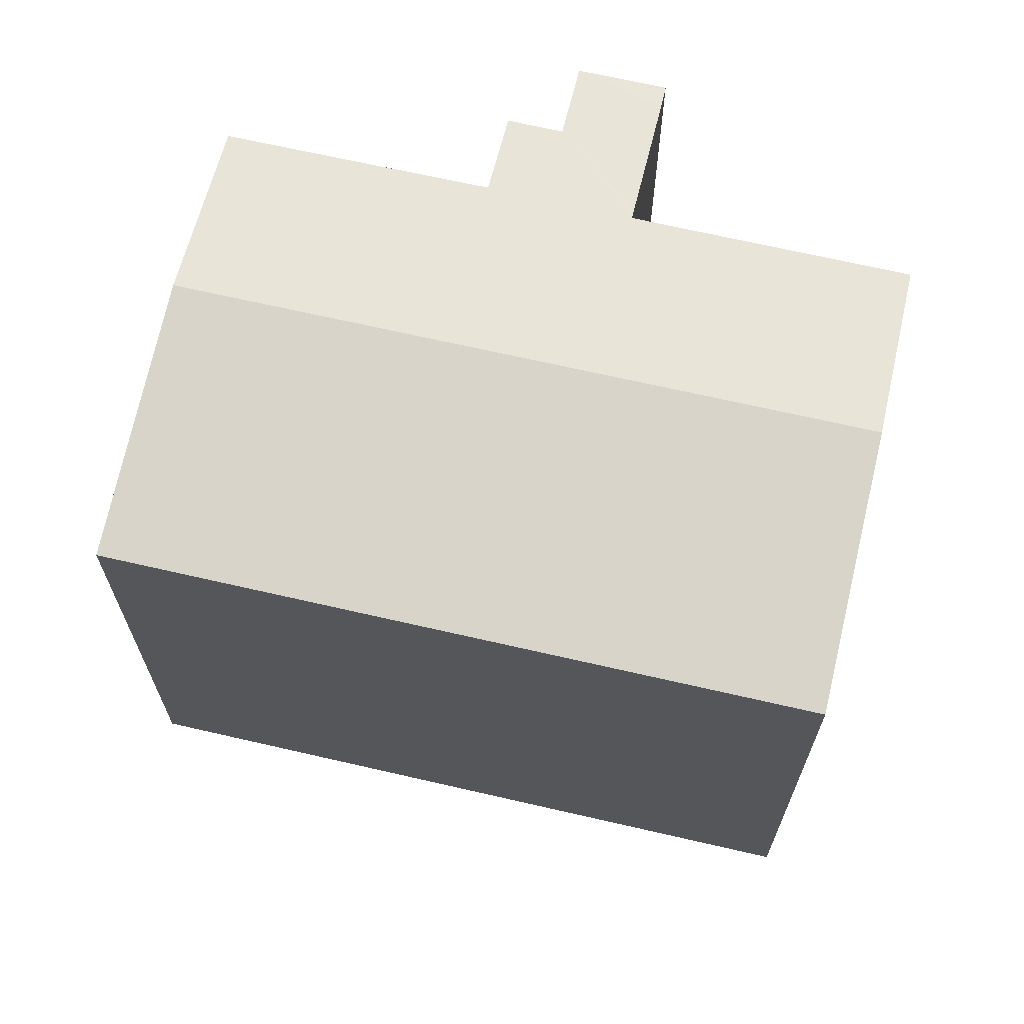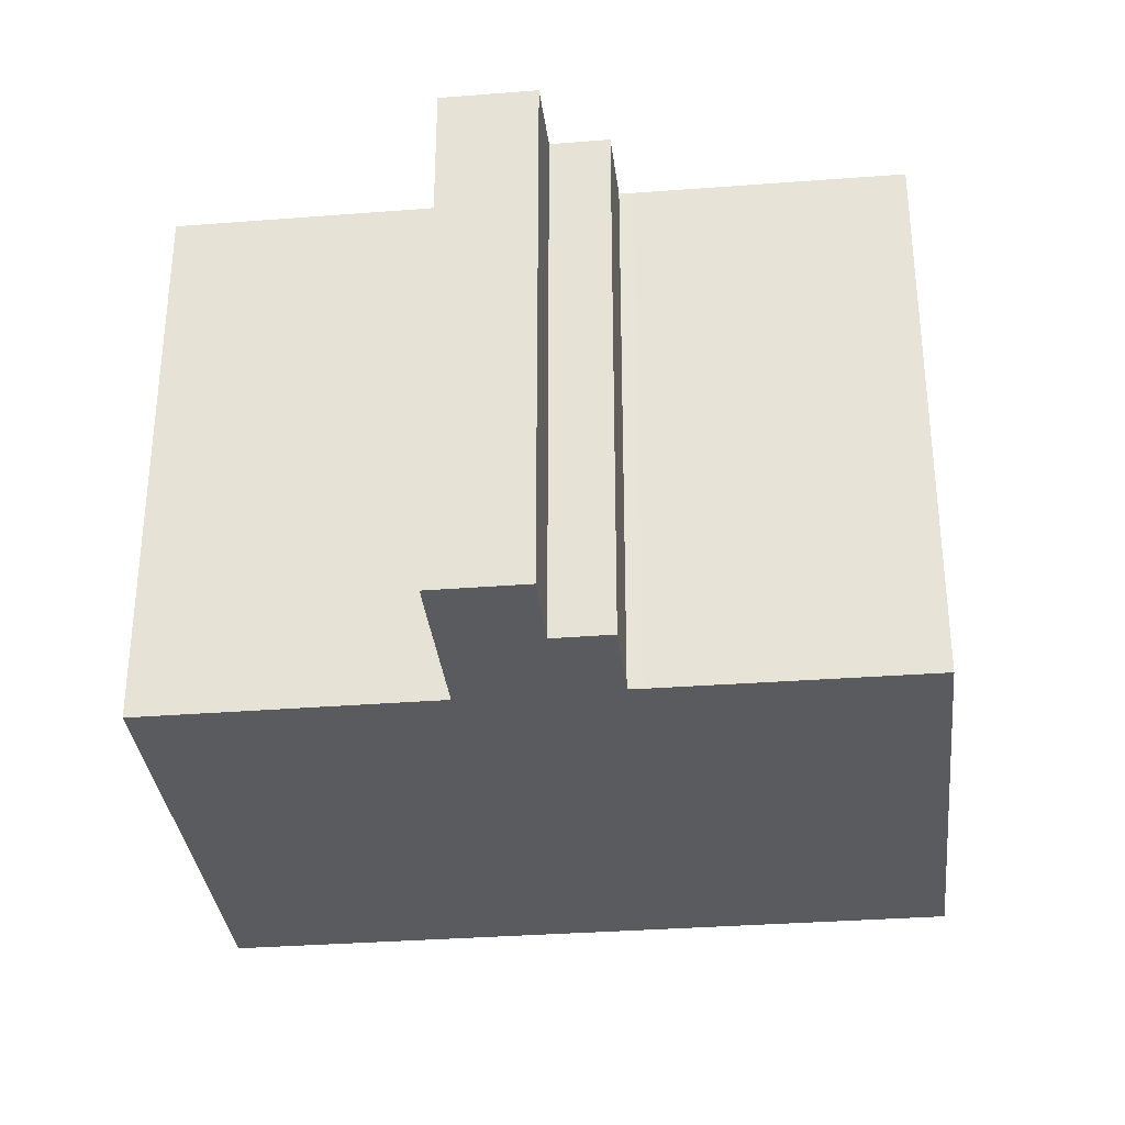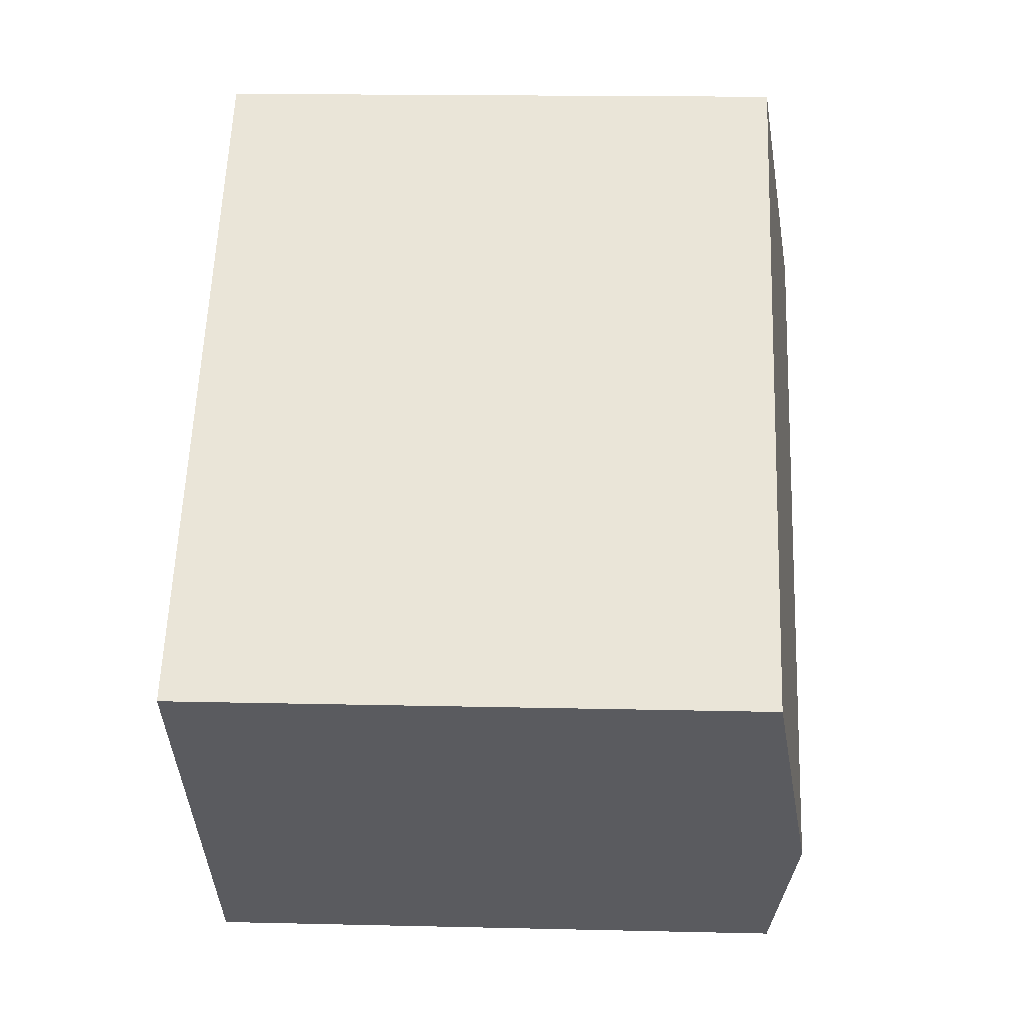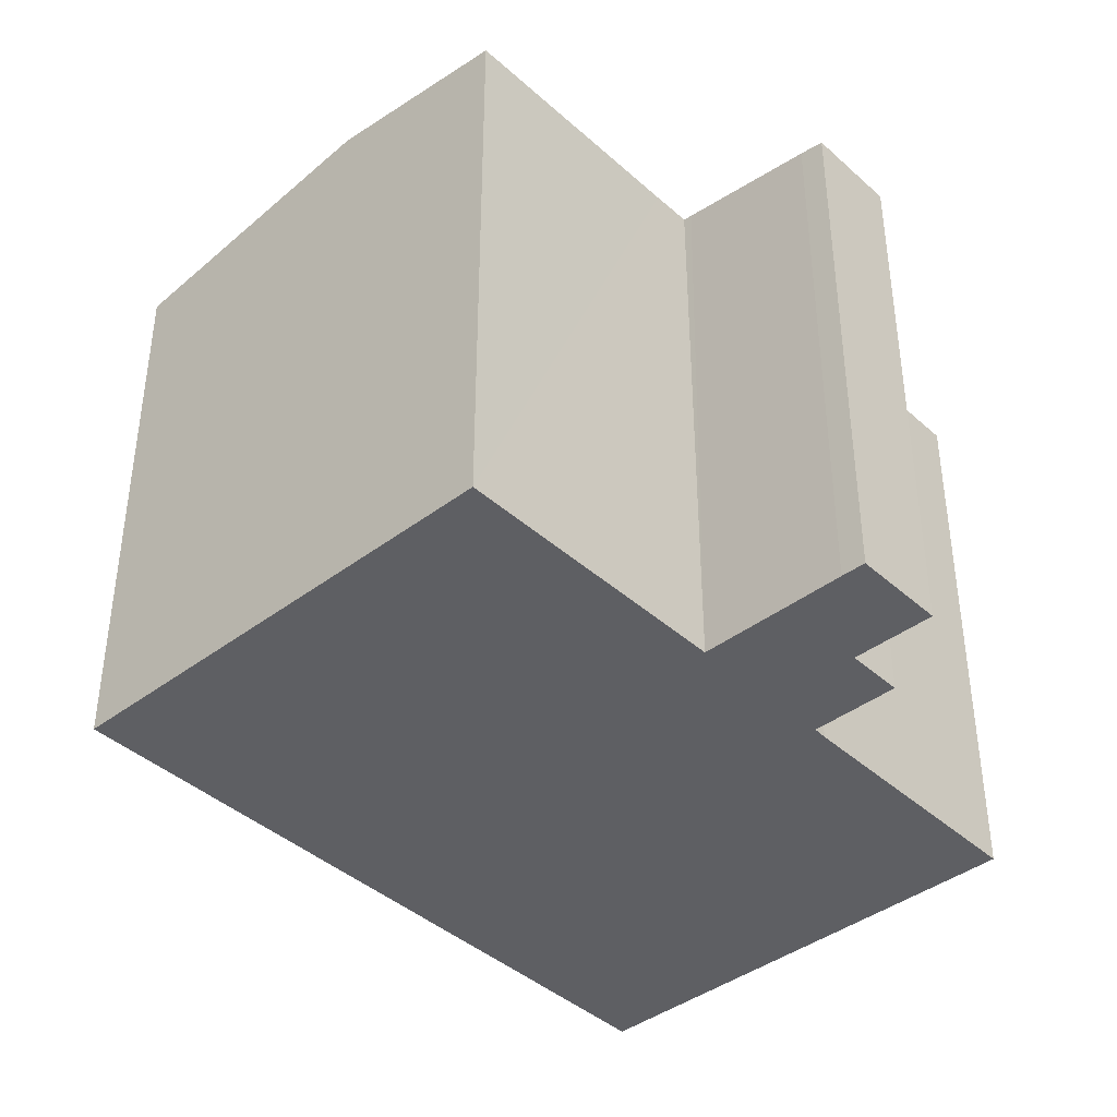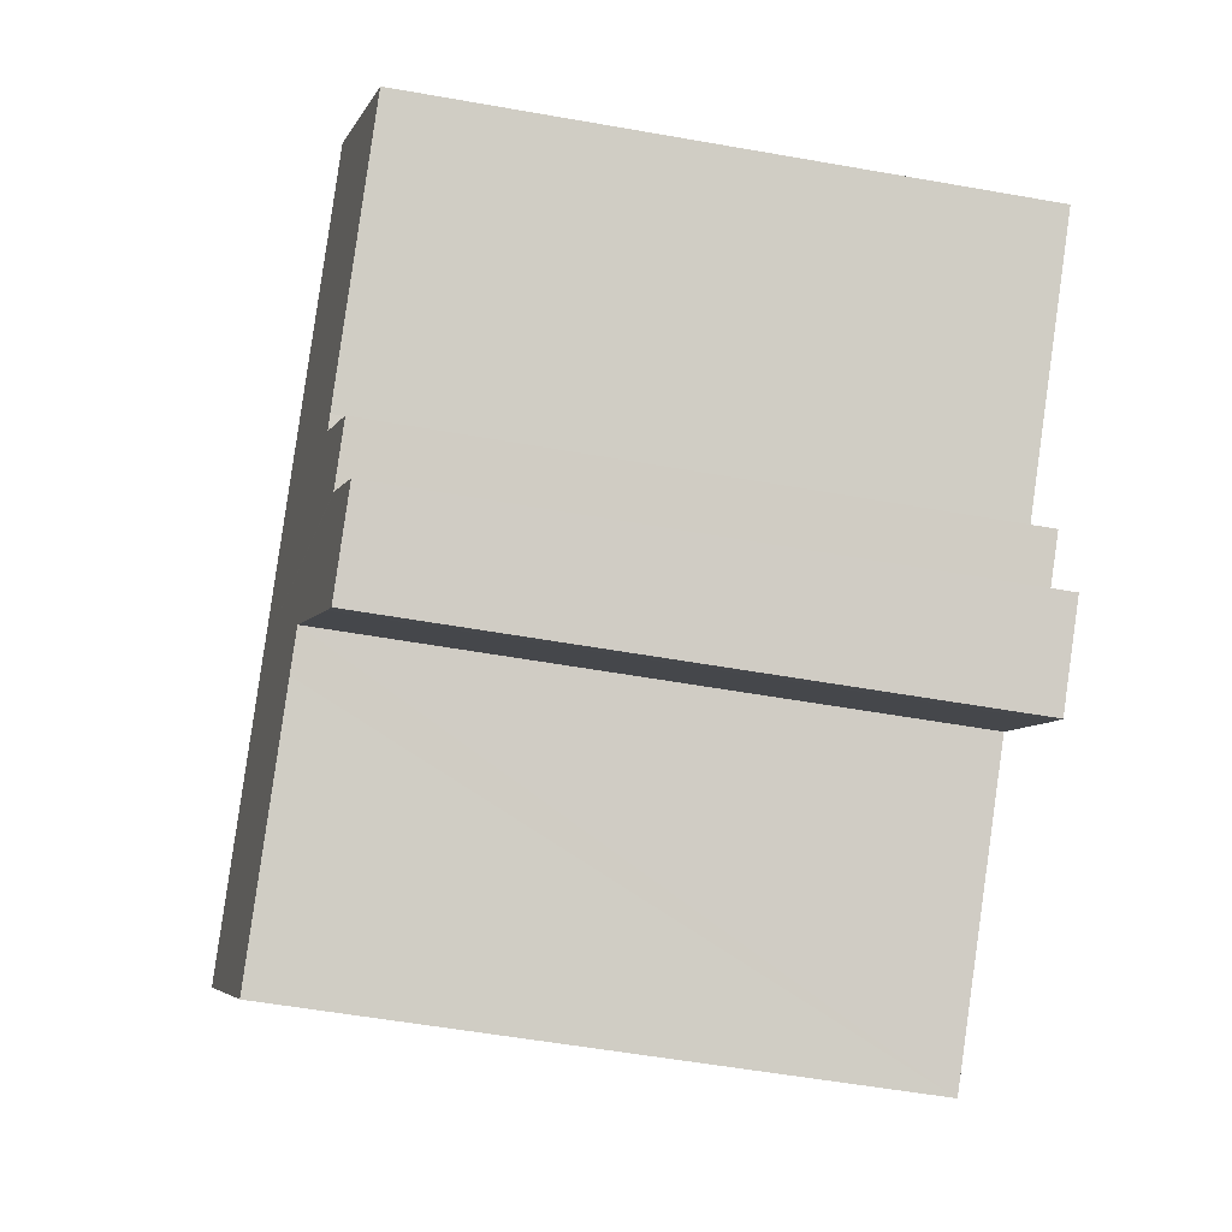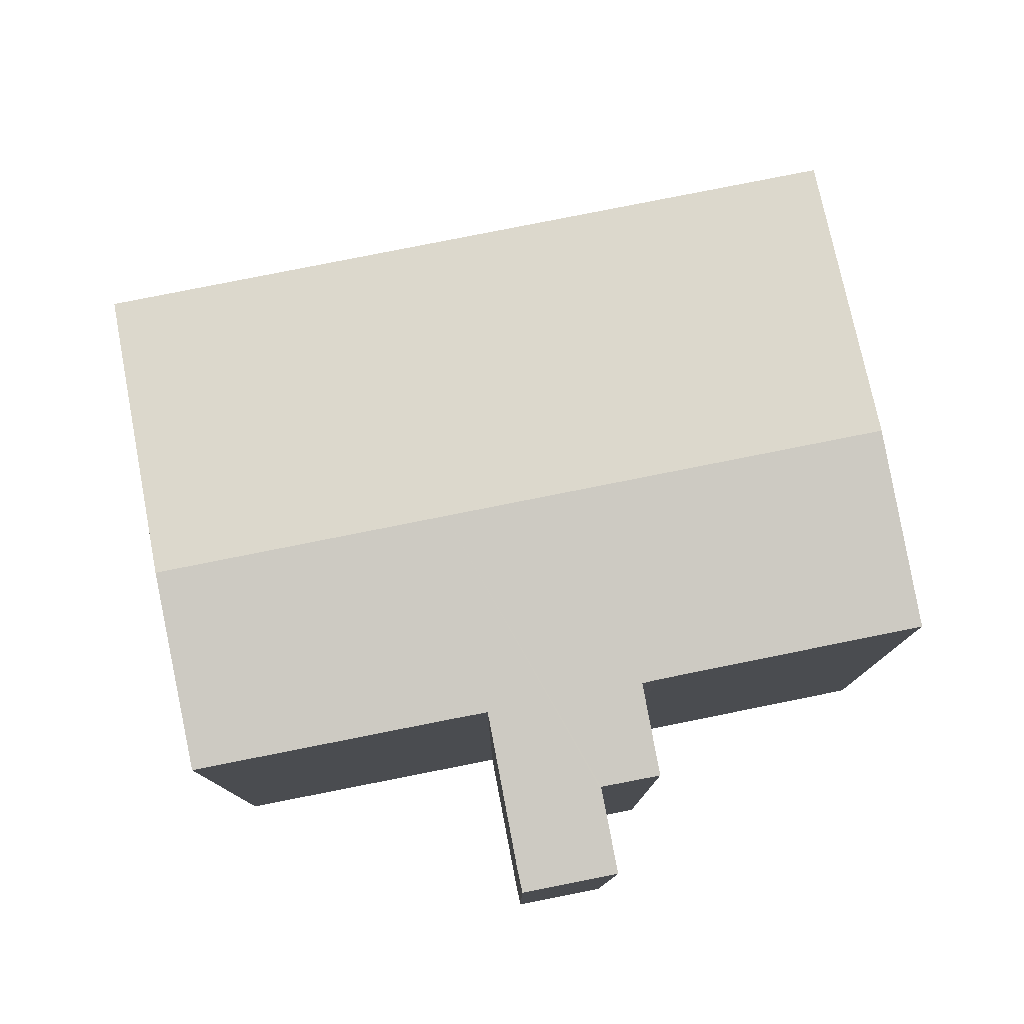
<metadata>
{"format":"obj","ext":"obj","renderer":"f3d","projection":"perspective","resolution":1024,"background":"white","views":[{"elev":67.6,"azim":53.9,"up":"+Y"},{"elev":-33.4,"azim":-133.1,"up":"+Y"},{"elev":16.1,"azim":92.8,"up":"+Z"},{"elev":-40.9,"azim":173.4,"up":"+Y"},{"elev":-55.2,"azim":-100.6,"up":"+Z"},{"elev":79.3,"azim":-150.4,"up":"+Y"}]}
</metadata>
<code>
v  10.69 13.78 -3.241
v  20.11 12.94 -2.566
v  15.76 13.78 -7.631
v  20.09 12.94 -2.548
v  16.07 12.94 0.93
v  2.97 13.78 3.44
v  15.05 12.94 1.814
v  11.37 12.94 5.003
v  7.35 12.94 8.482
v  7.335 12.94 8.495
v  12.82 13.21 -11.05
v  8.375 13.21 -7.218
v  7.729 13.21 -6.669
v  7.663 13.21 -6.613
v  4.529 12.93 -6.875
v  7.523 13.19 -6.773
v  6.202 12.93 -8.323
v  5.369 12.77 -9.3
v  3.308 12.7 -8.289
v  4.984 12.7 -9.732
v  4.6 12.94 -6.793
v  3.558 12.94 -5.902
v  4.926 13.21 -4.303
v  4.685 13.21 -4.074
v  0 13.21 8.089e-16
v  0 0 0
v  7.335 -5.202e-16 8.495
v  2.97 -2.106e-16 3.44
v  3.308 5.076e-16 -8.289
v  4.6 4.16e-16 -6.793
v  4.529 4.21e-16 -6.875
v  4.926 2.635e-16 -4.303
v  3.558 3.614e-16 -5.902
v  7.35 -5.194e-16 8.482
v  11.37 -3.063e-16 5.003
v  20.09 1.56e-16 -2.548
v  20.11 1.571e-16 -2.566
v  15.05 -1.111e-16 1.814
v  16.07 -5.695e-17 0.93
v  12.82 6.767e-16 -11.05
v  15.76 4.673e-16 -7.631
v  7.663 4.049e-16 -6.613
v  6.202 5.096e-16 -8.323
v  5.369 5.695e-16 -9.3
v  7.523 4.147e-16 -6.773
v  4.984 5.959e-16 -9.732
v  8.375 4.42e-16 -7.218
v  7.729 4.084e-16 -6.669
v  4.685 2.495e-16 -4.074
g defaultobject
f 1 2 3
f 2 1 4
f 4 1 5
f 5 1 6
f 5 6 7
f 7 6 8
f 8 6 9
f 9 6 10
f 3 11 1
f 12 1 11
f 13 1 12
f 14 1 13
f 15 1 14
f 16 15 14
f 17 15 16
f 18 15 17
f 19 15 18
f 20 19 18
f 15 21 1
f 22 1 21
f 23 1 22
f 23 6 1
f 6 23 24
f 6 24 25
f 26 6 25
f 6 26 10
f 10 26 27
f 27 26 28
f 29 15 19
f 15 29 21
f 21 29 30
f 30 29 31
f 22 32 23
f 32 22 33
f 27 9 10
f 9 27 8
f 8 27 7
f 7 27 5
f 5 27 4
f 4 27 34
f 4 34 35
f 4 35 2
f 2 35 36
f 2 36 37
f 36 35 38
f 36 38 39
f 37 3 2
f 3 37 11
f 11 37 40
f 40 37 41
f 42 16 14
f 16 42 17
f 17 42 18
f 18 42 43
f 18 43 44
f 43 42 45
f 44 20 18
f 20 44 46
f 40 12 11
f 12 40 13
f 13 40 14
f 14 40 42
f 42 40 47
f 42 47 48
f 46 19 20
f 19 46 29
f 30 22 21
f 22 30 33
f 24 26 25
f 26 24 49
f 23 49 24
f 49 23 32
f 46 31 29
f 31 46 44
f 31 44 43
f 31 43 30
f 30 32 33
f 32 30 43
f 32 43 45
f 49 28 26
f 28 49 32
f 28 32 45
f 28 45 42
f 28 42 27
f 27 42 48
f 27 48 47
f 27 47 40
f 27 40 41
f 27 41 34
f 34 41 35
f 35 41 39
f 39 41 36
f 36 41 37
f 35 39 38

</code>
